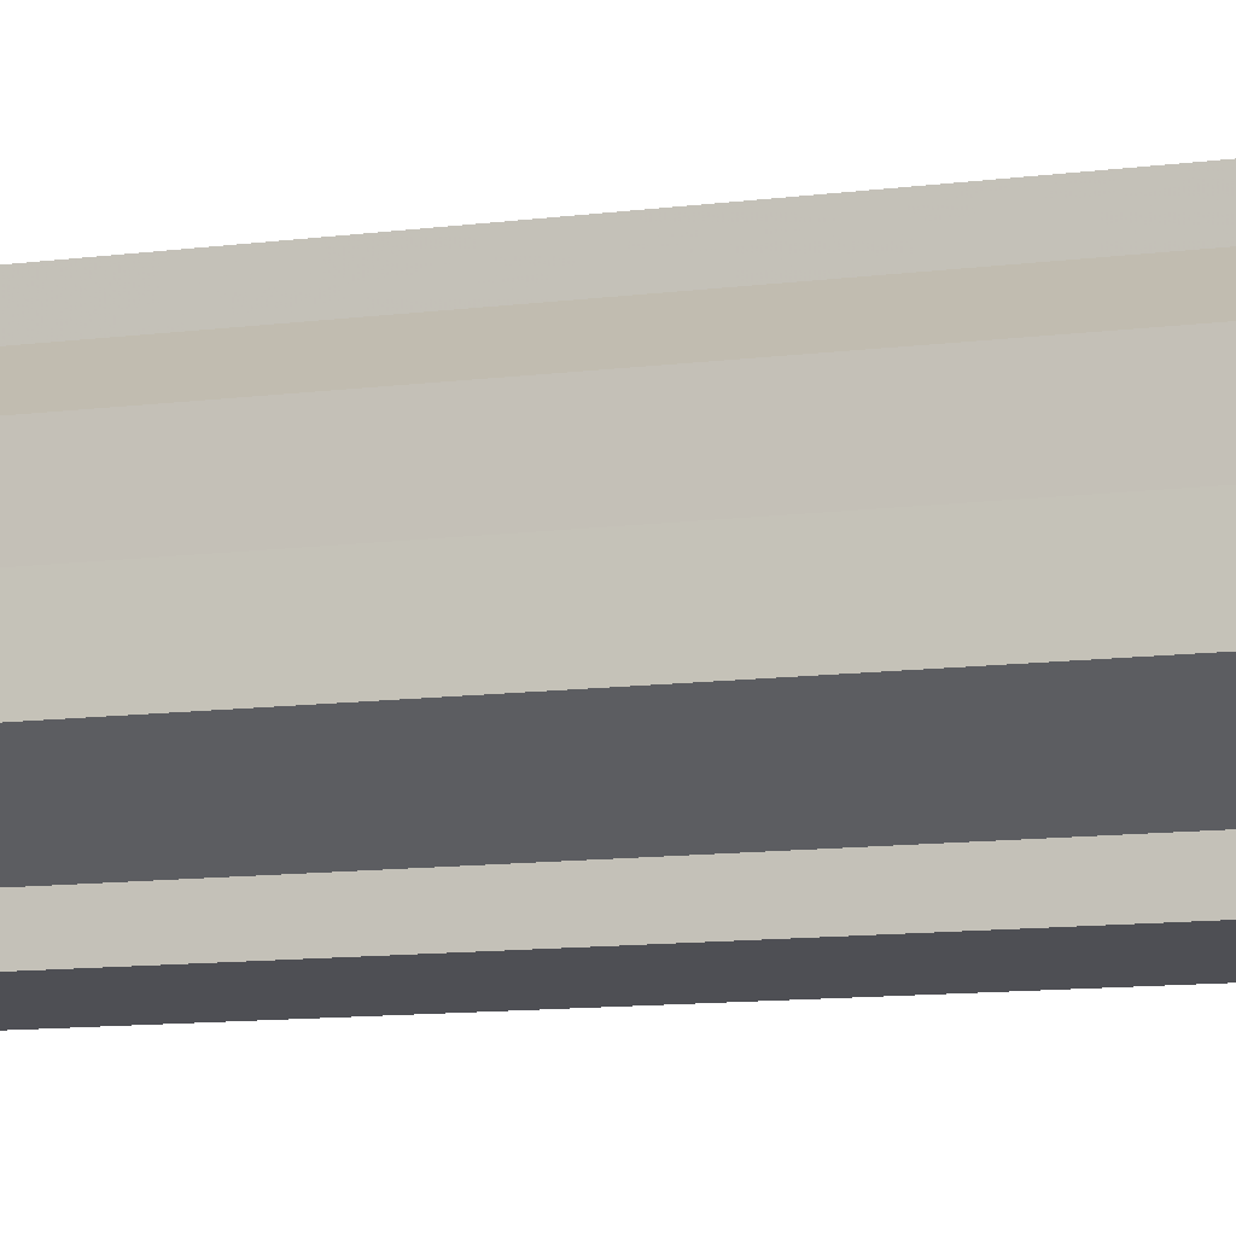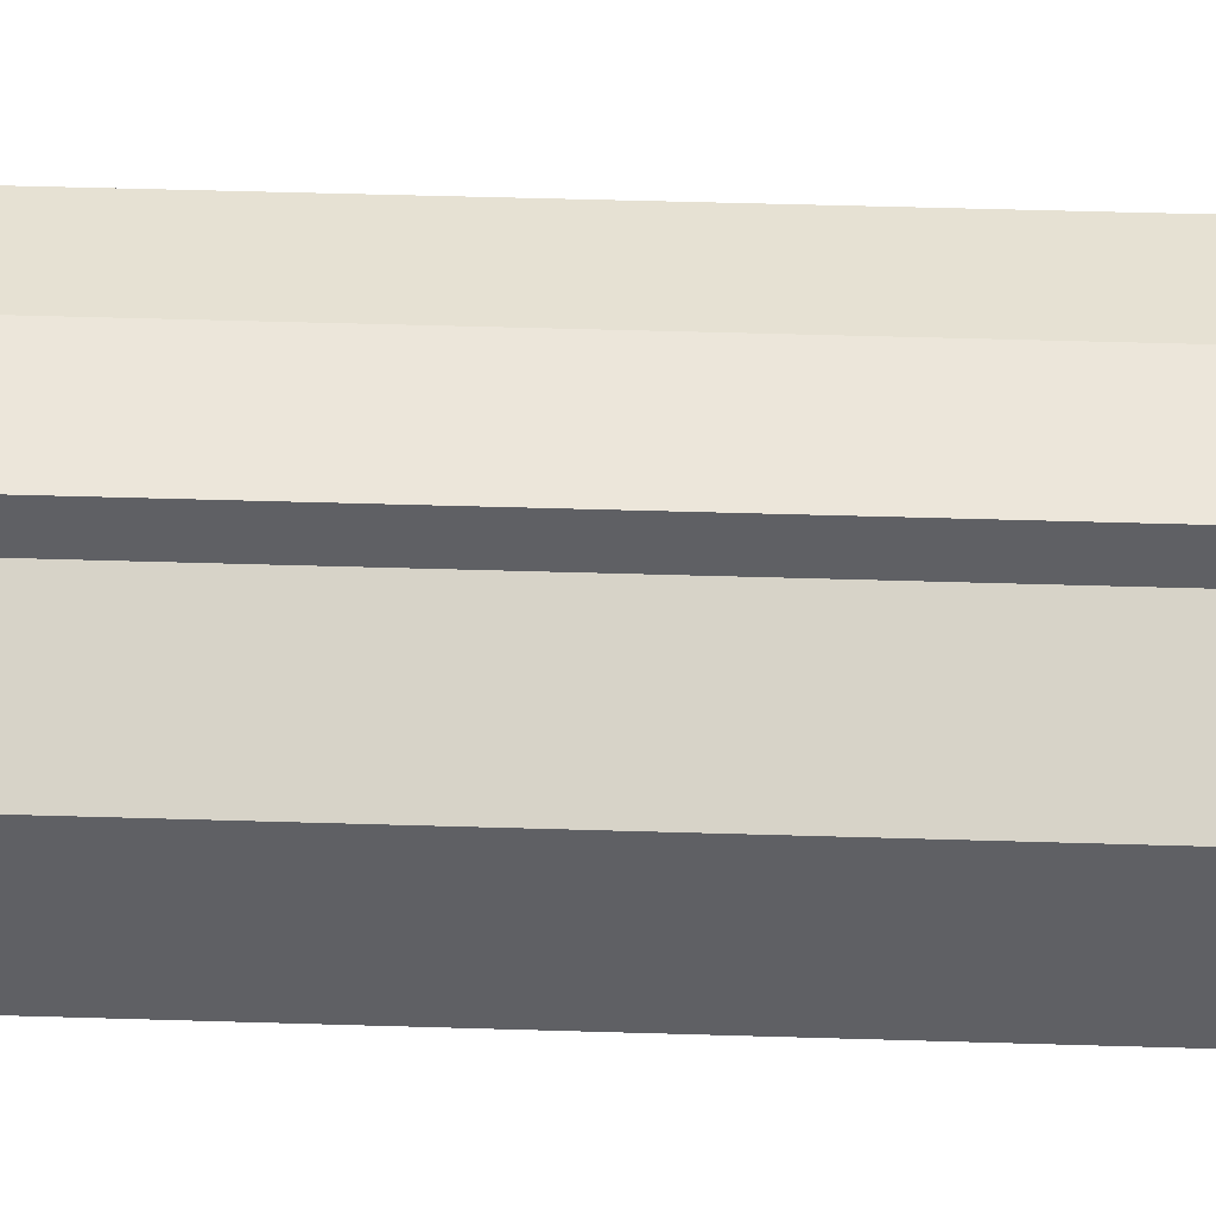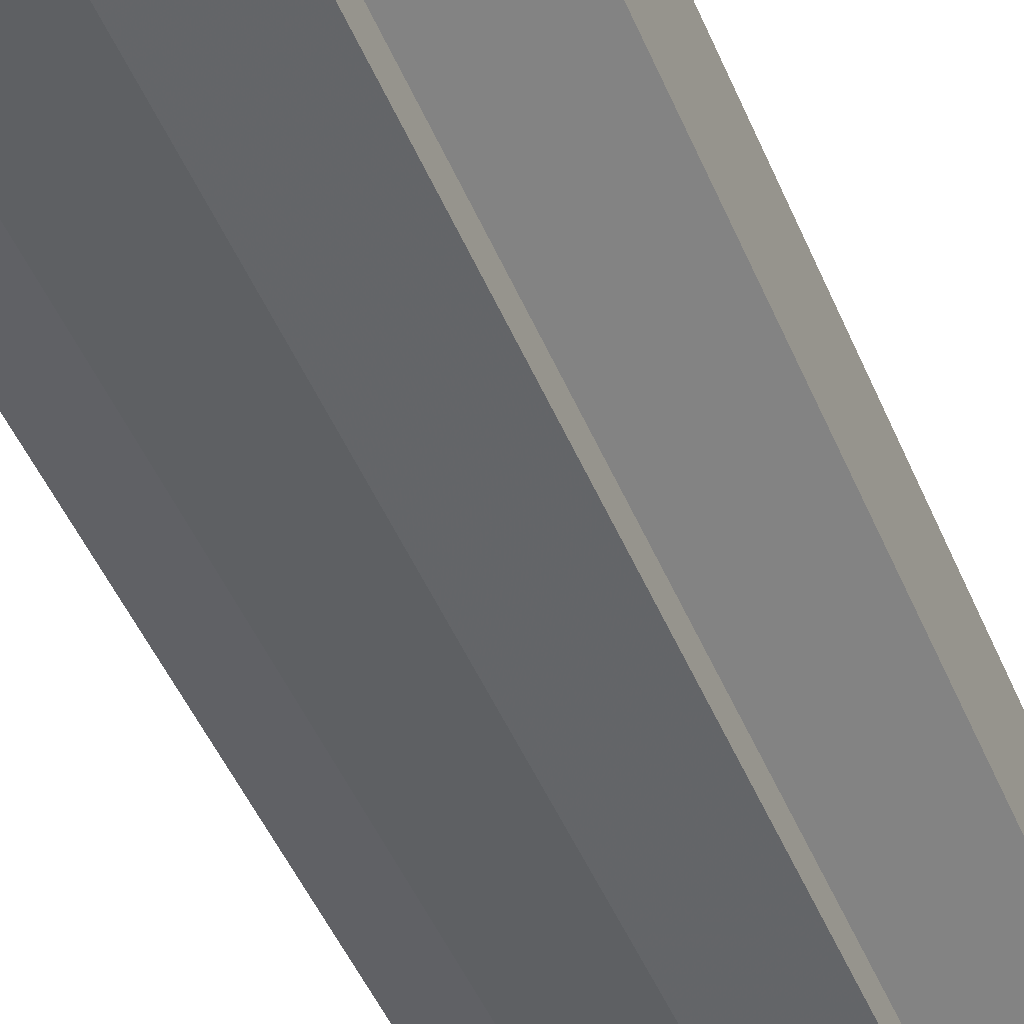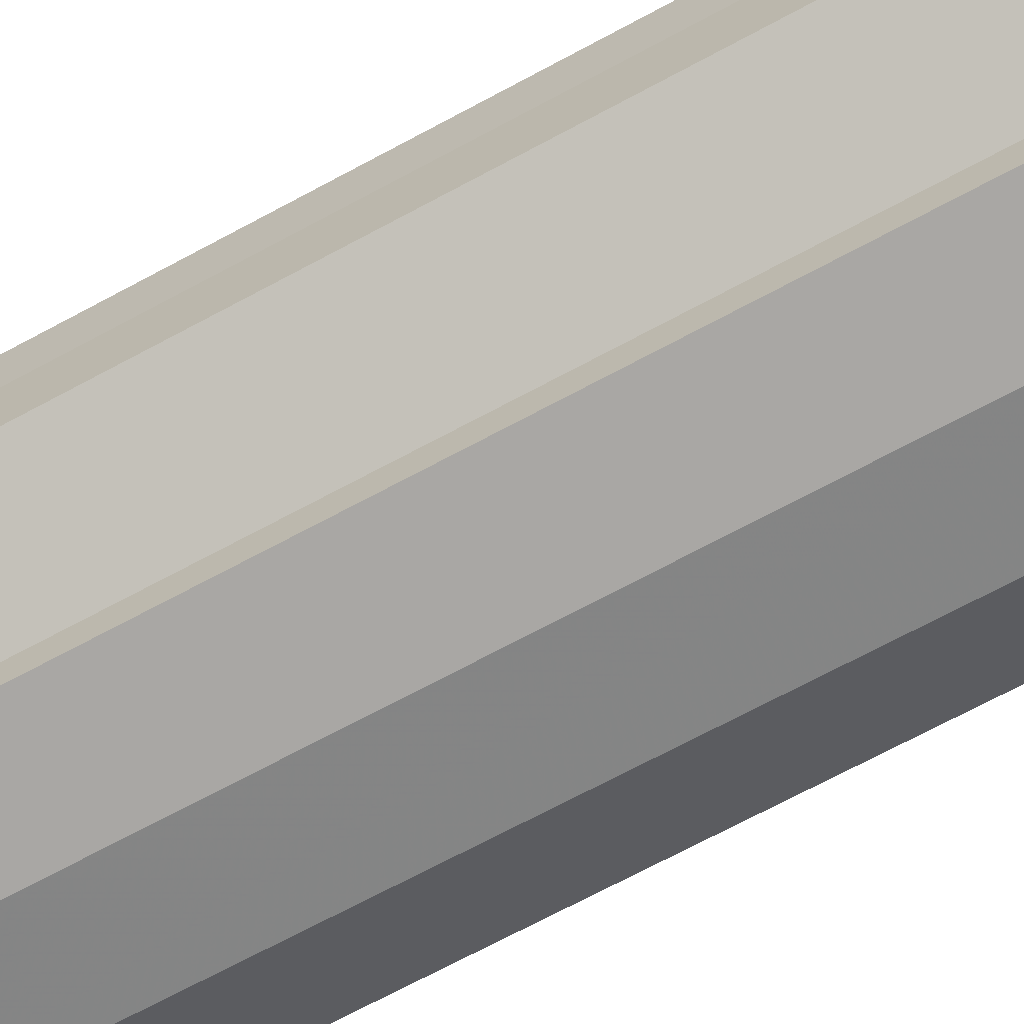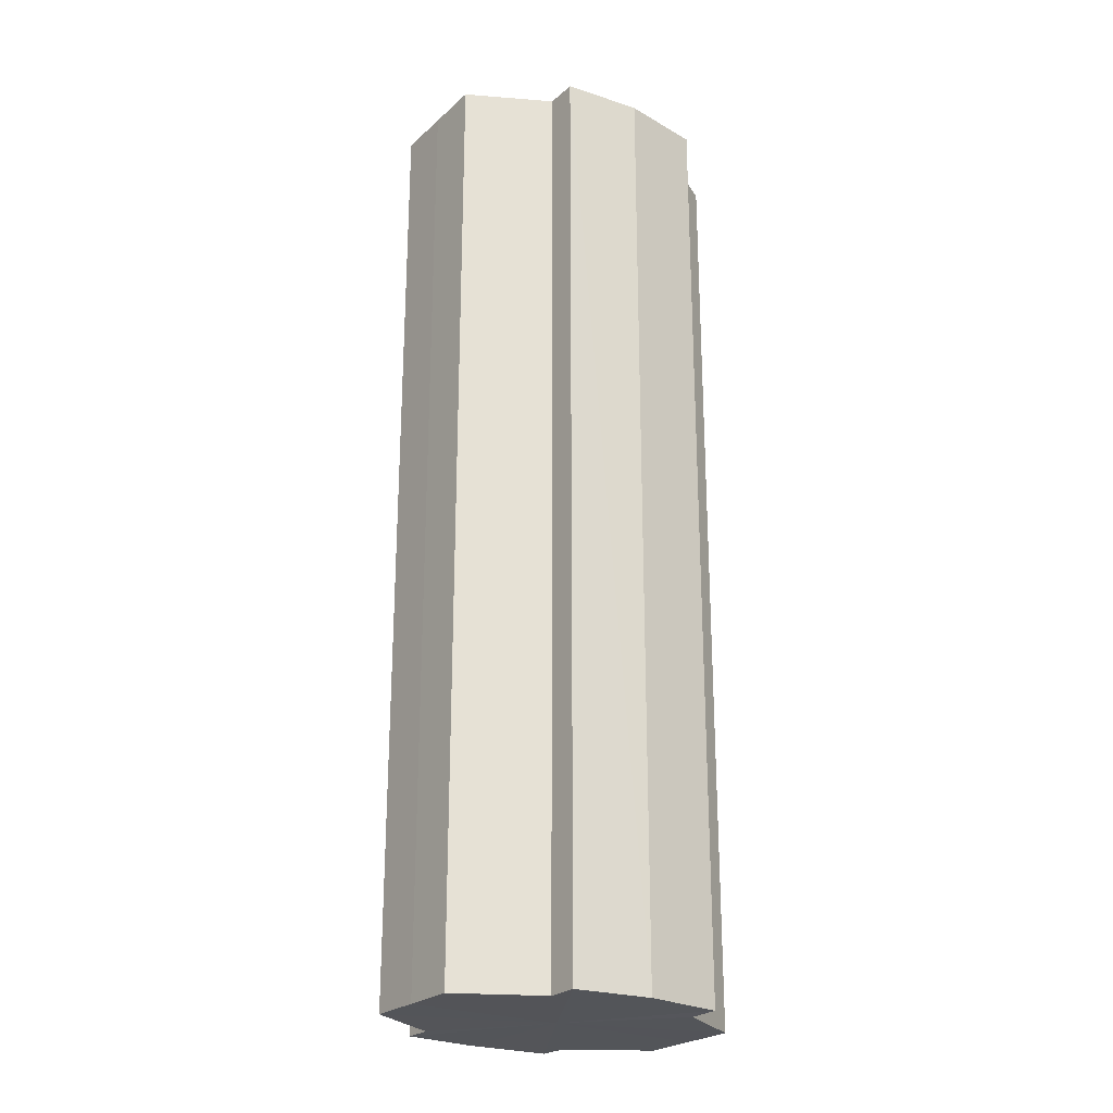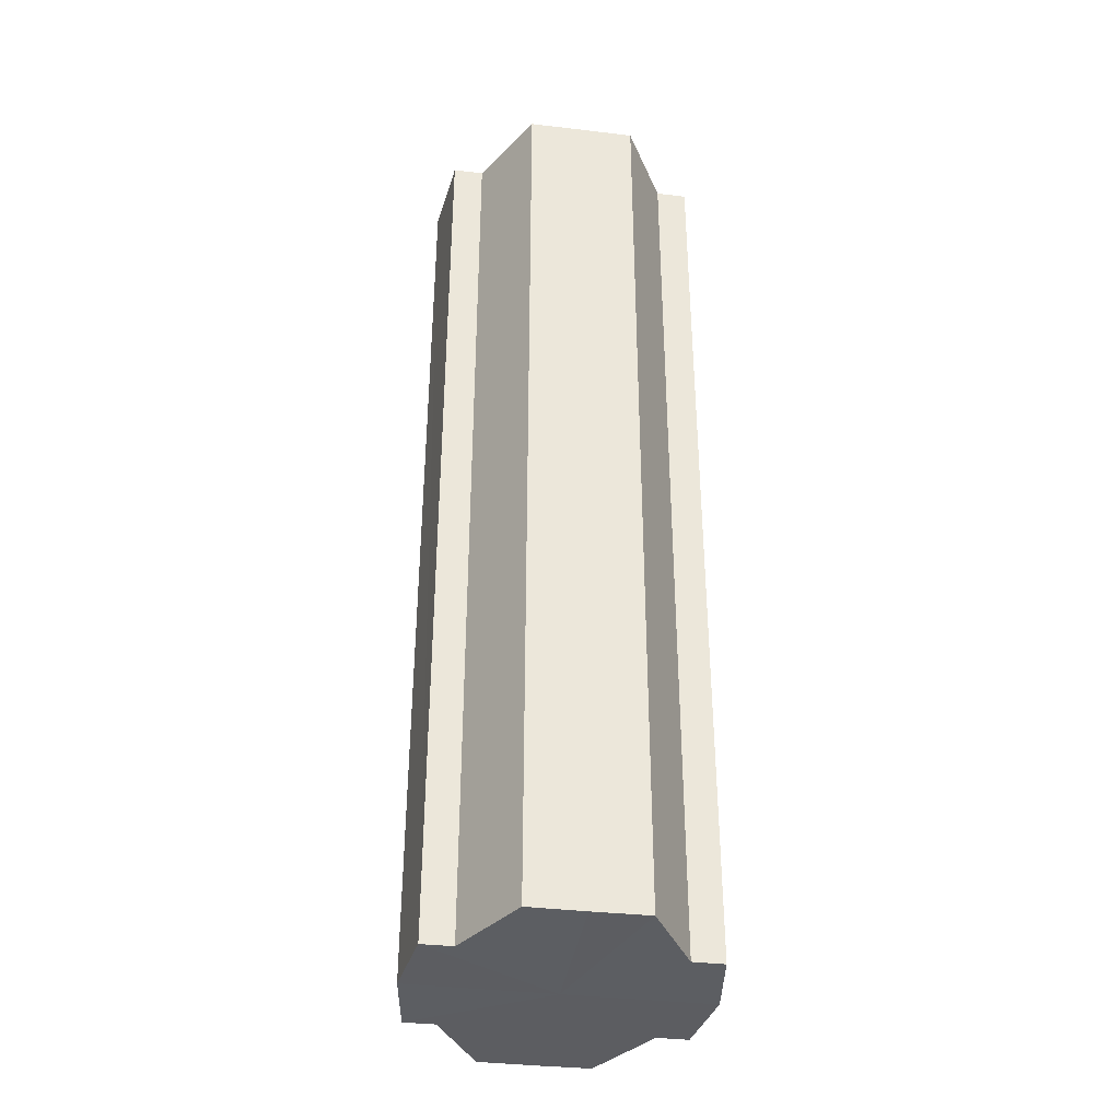
<metadata>
{"format":"obj","ext":"obj","renderer":"f3d","projection":"perspective","resolution":1024,"background":"white","views":[{"elev":-10.6,"azim":-71.5,"up":"+Z"},{"elev":46.4,"azim":92.0,"up":"+Z"},{"elev":-47.8,"azim":-157.9,"up":"+Z"},{"elev":-68.3,"azim":118.6,"up":"+Z"},{"elev":-24.3,"azim":-36.0,"up":"+Y"},{"elev":-37.1,"azim":-98.6,"up":"+Y"}]}
</metadata>
<code>
o 12035
v 2223 1884 16.53
v 2223 1884 16.53
v 2223 1883 16.53
v 2223 1884 16.53
v 2223 1883 16.53
v 2223 1884 16.53
v 2223 1883 16.53
v 2223 1884 16.53
v 2223 1883 16.53
v 2223 1884 16.55
v 2223 1884 16.53
v 2223 1884 16.54
v 2223 1884 16.54
v 2223 1884 16.55
v 2223 1884 16.56
v 2223 1884 16.56
v 2223 1884 16.53
v 2223 1884 16.57
v 2223 1883 16.54
v 2223 1883 16.53
v 2223 1884 16.54
v 2223 1883 16.54
v 2223 1884 16.54
v 2223 1884 16.54
v 2223 1883 16.55
v 2223 1884 16.54
v 2223 1884 16.55
v 2223 1883 16.56
v 2223 1884 16.55
v 2223 1884 16.56
v 2223 1883 16.56
v 2223 1884 16.56
v 2223 1884 16.56
v 2223 1883 16.57
v 2223 1884 16.56
v 2223 1884 16.57
v 2223 1884 16.57
v 2223 1883 16.57
v 2223 1883 16.57
v 2223 1884 16.57
v 2223 1884 16.56
v 2223 1883 16.57
v 2223 1884 16.57
v 2223 1884 16.56
v 2223 1883 16.56
v 2223 1884 16.57
v 2223 1884 16.57
v 2223 1884 16.57
v 2223 1883 16.57
v 2223 1884 16.55
v 2223 1883 16.56
v 2223 1884 16.54
v 2223 1883 16.55
v 2223 1884 16.54
v 2223 1883 16.54
v 2223 1884 16.53
v 2223 1883 16.54
v 2223 1884 16.53
v 2223 1884 16.54
v 2223 1883 16.53
v 2223 1884 16.54
v 2223 1883 16.54
v 2223 1884 16.54
v 2223 1883 16.54
v 2223 1884 16.55
v 2223 1883 16.54
v 2223 1884 16.56
v 2223 1883 16.55
v 2223 1884 16.54
v 2223 1883 16.54
v 2223 1884 16.56
v 2223 1883 16.56
v 2223 1884 16.57
v 2223 1883 16.56
v 2223 1884 16.55
v 2223 1883 16.55
v 2223 1884 16.56
v 2223 1883 16.56
v 2223 1884 16.56
v 2223 1883 16.56
v 2223 1883 16.57
v 2223 1883 16.55
v 2223 1883 16.53
v 2223 1883 16.53
v 2223 1883 16.53
v 2223 1883 16.54
v 2223 1883 16.54
v 2223 1883 16.54
v 2223 1883 16.54
v 2223 1883 16.55
v 2223 1883 16.55
v 2223 1883 16.56
v 2223 1883 16.56
v 2223 1883 16.56
v 2223 1883 16.56
v 2223 1883 16.57
v 2223 1883 16.57
v 2223 1883 16.57
f 1 2 3
f 4 1 5
f 5 6 7
f 7 8 9
f 10 8 11
f 10 12 8
f 10 13 12
f 10 14 13
f 10 15 14
f 10 16 15
f 10 11 17
f 10 18 16
f 19 17 20
f 10 17 21
f 22 23 19
f 10 21 24
f 25 26 22
f 10 24 27
f 28 29 25
f 10 27 30
f 31 32 28
f 10 30 33
f 34 35 31
f 10 33 36
f 10 36 37
f 10 37 18
f 38 36 39
f 40 41 34
f 42 43 38
f 41 44 45
f 46 47 42
f 47 48 49
f 44 50 51
f 50 52 53
f 52 54 55
f 54 56 57
f 58 59 60
f 59 61 62
f 60 63 64
f 61 65 66
f 65 67 68
f 64 69 70
f 67 71 72
f 71 73 74
f 70 75 76
f 76 77 78
f 78 79 80
f 80 18 81
f 82 83 84
f 82 85 83
f 82 84 86
f 82 87 85
f 82 86 88
f 82 89 87
f 82 88 90
f 82 91 89
f 82 90 92
f 82 93 91
f 82 92 94
f 82 95 93
f 82 94 96
f 82 97 95
f 82 96 98
f 82 98 97

</code>
